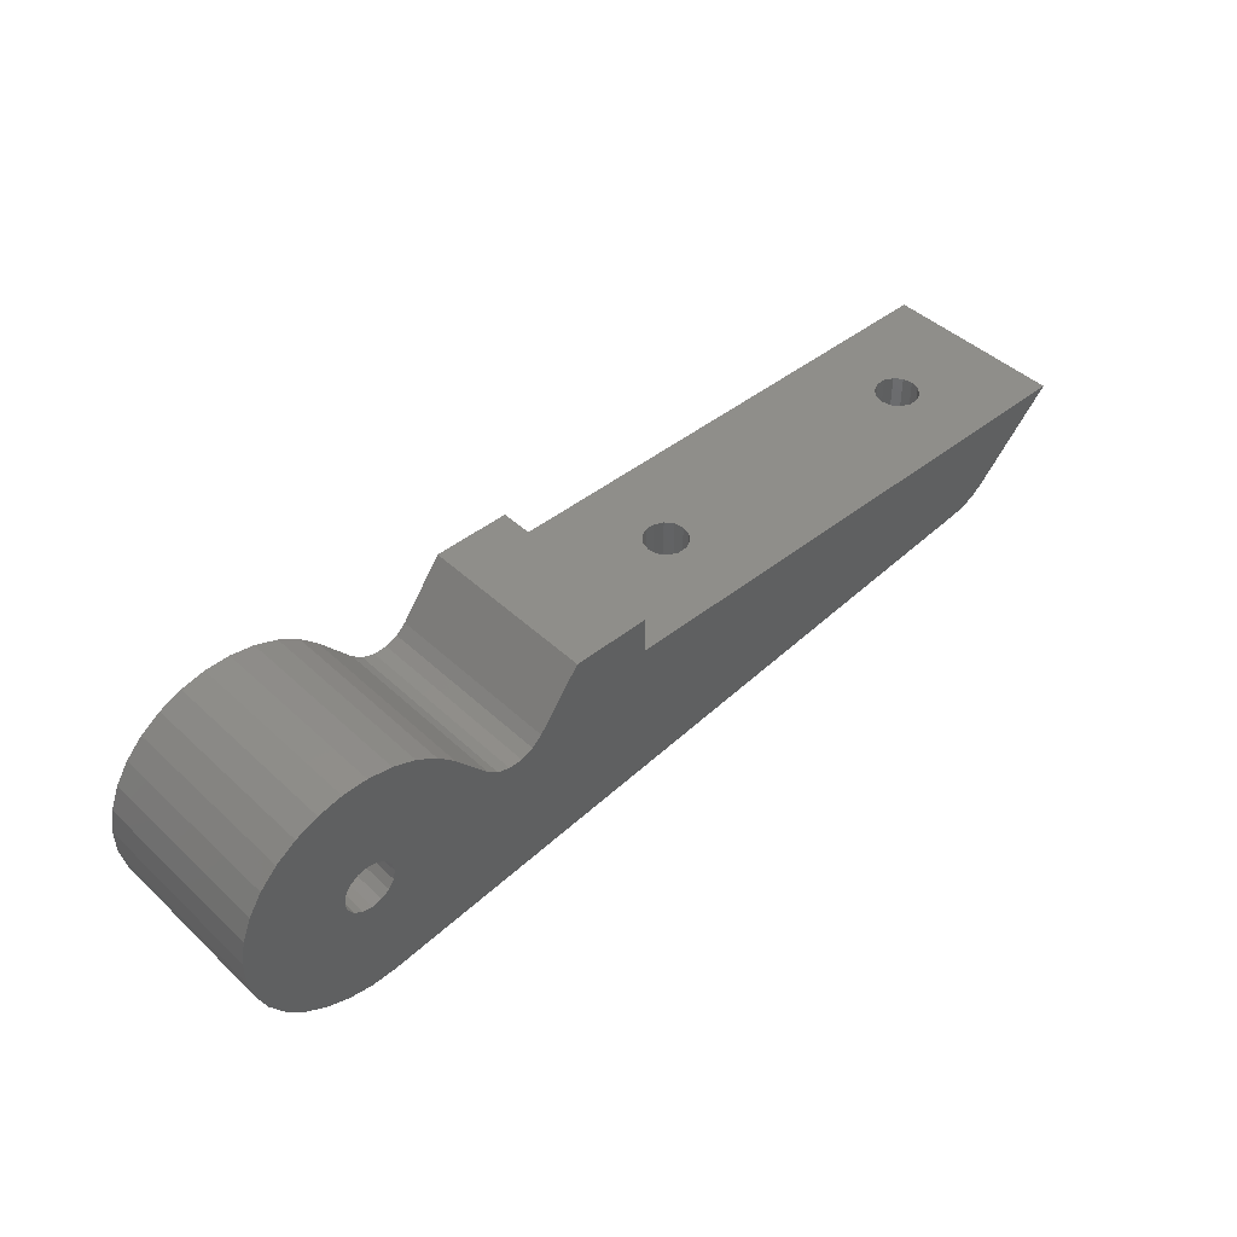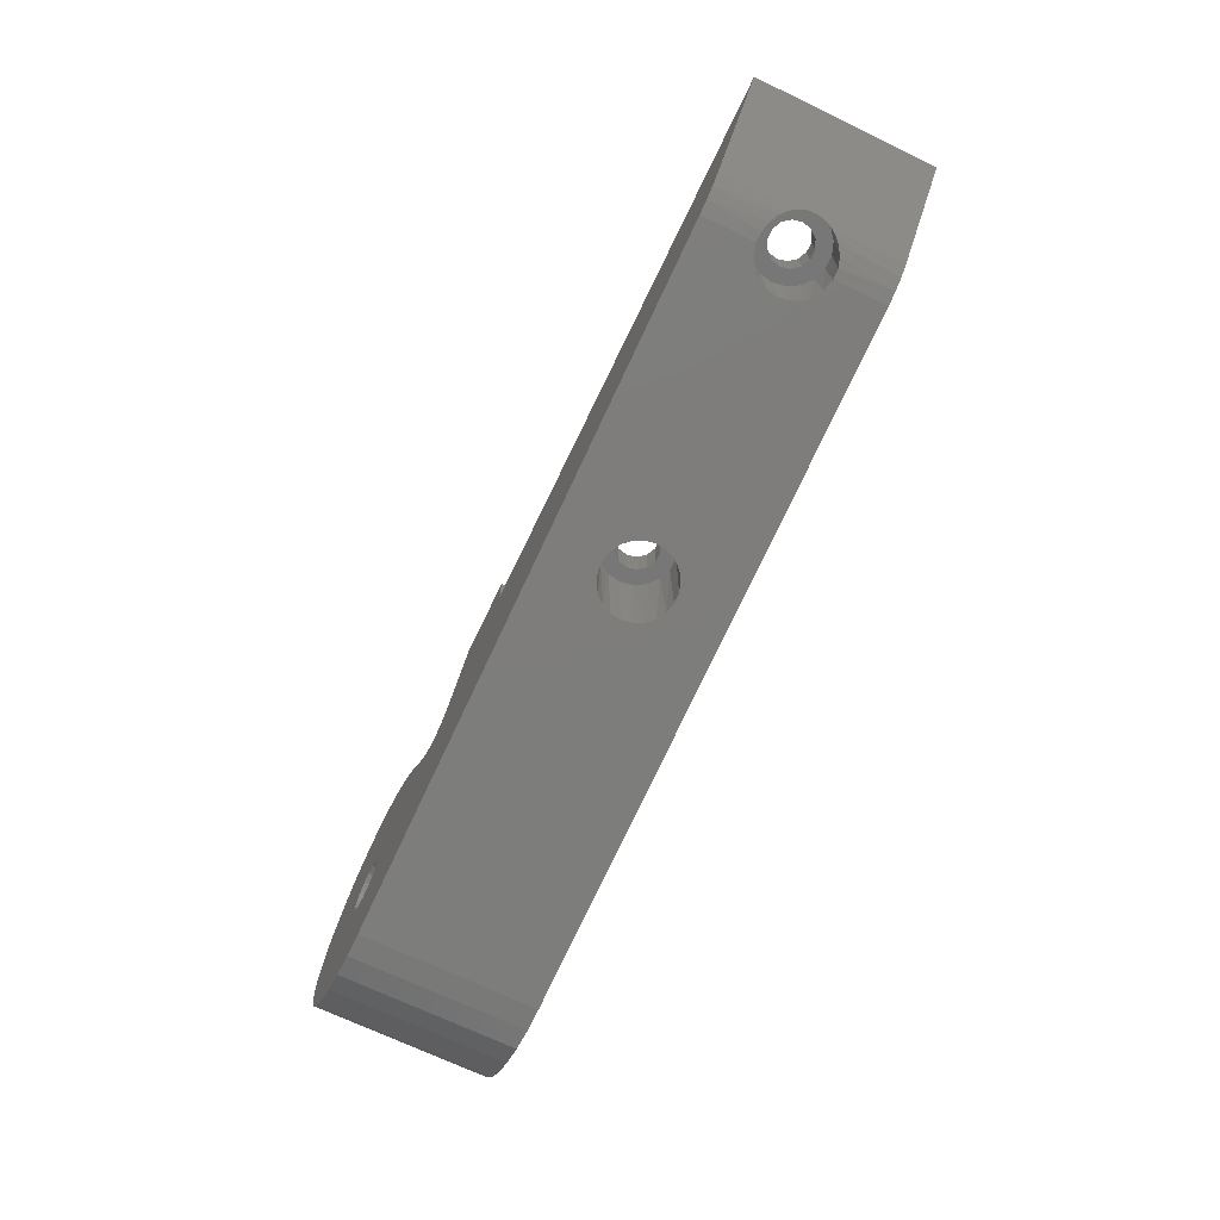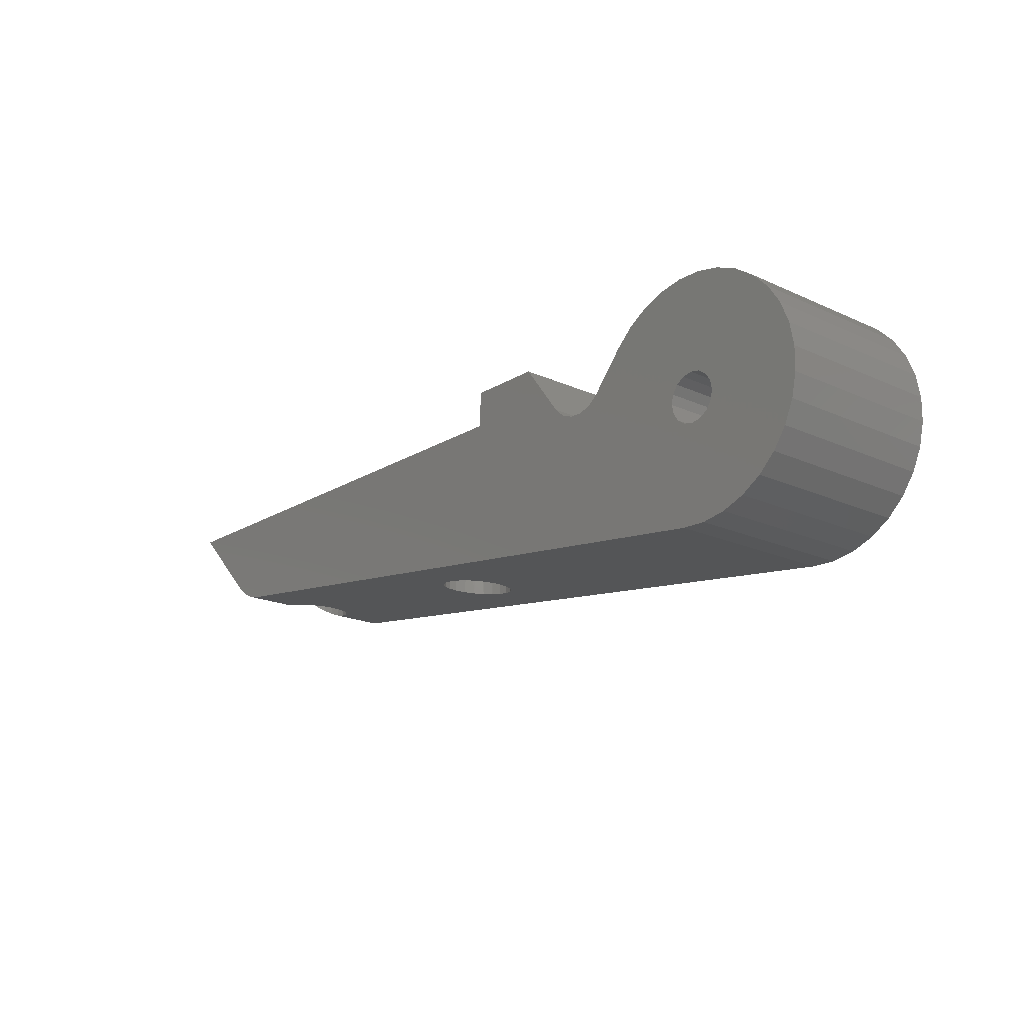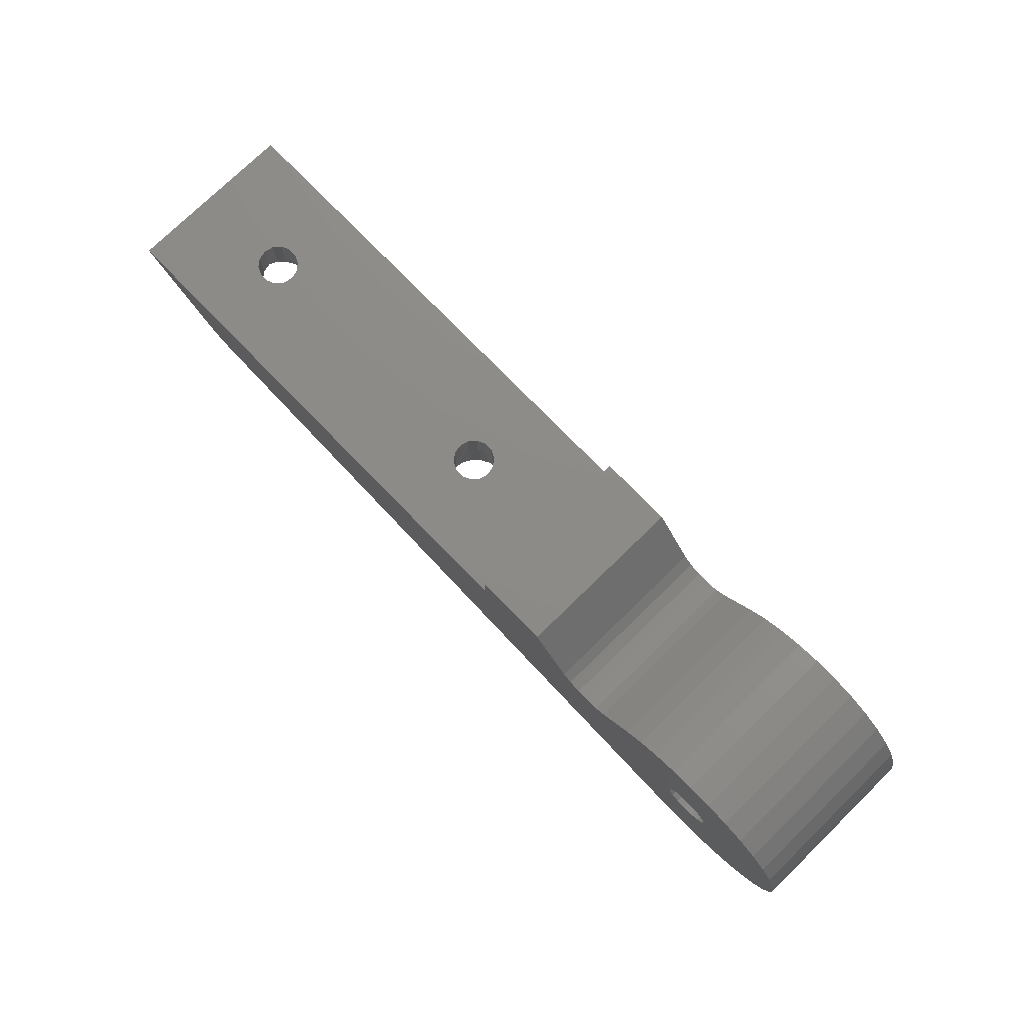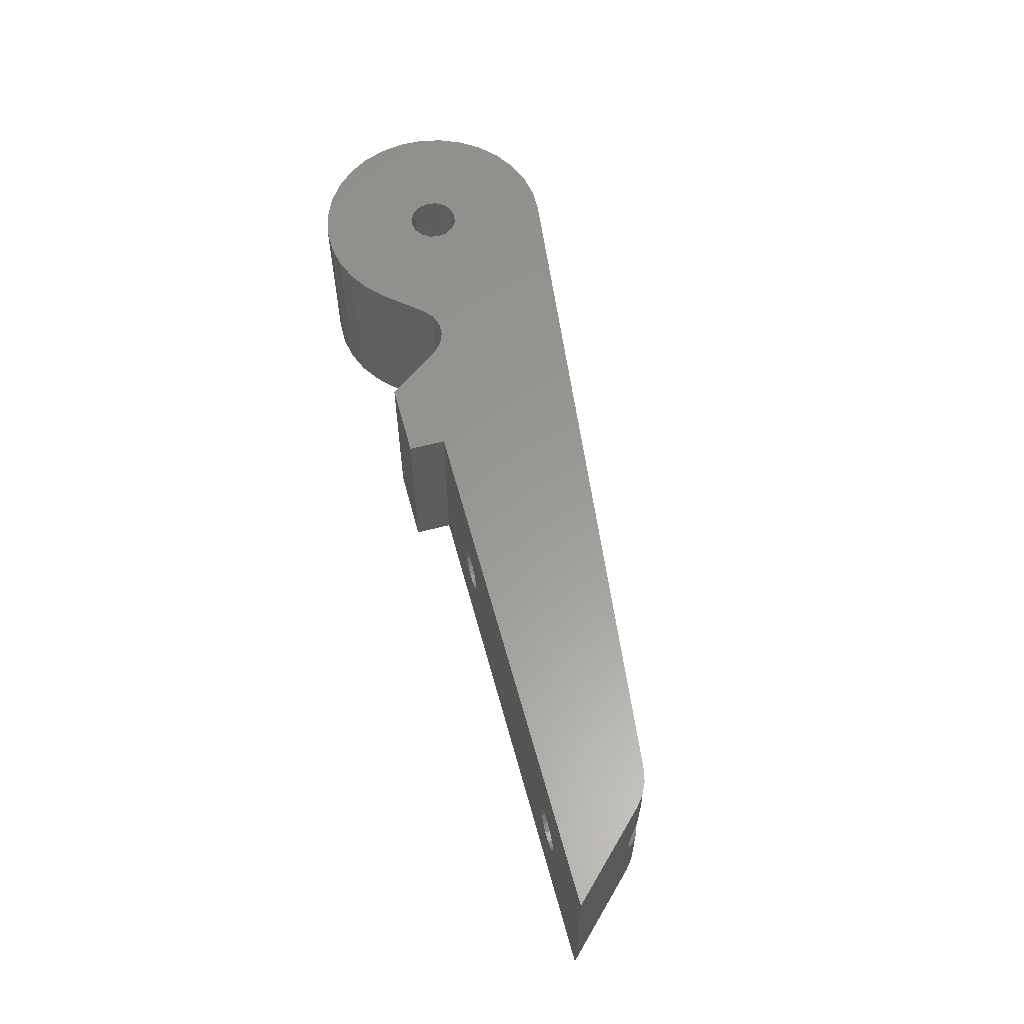
<metadata>
{"format":"stl","ext":"stl","renderer":"f3d","projection":"perspective","resolution":1024,"background":"white","views":[{"elev":44.5,"azim":137.2,"up":"+Y"},{"elev":-70.2,"azim":-115.6,"up":"+Y"},{"elev":-18.8,"azim":49.0,"up":"+Y"},{"elev":76.0,"azim":45.8,"up":"+Y"},{"elev":59.5,"azim":-105.0,"up":"+Z"}]}
</metadata>
<code>
# stl→obj: 244 verts, 496 faces
v -236.9 -4 314.8
v -233.5 -8.456 314.8
v -236.9 -4 300.2
v -233.5 -8.456 300.2
v -216.6 -12 300.2
v -208.7 -11.17 300.2
v -216.8 -12.78 300.2
v -209 -9.241 300.2
v -217.2 -10.55 300.2
v -217.9 -10.11 300.2
v -232.8 -9.185 300.2
v -286.1 -7 300.2
v -243.1 -7 300.2
v -243.1 -4 300.2
v -228.9 -8.594 300.2
v -226.3 -5.541 300.2
v -224.9 -4.176 300.2
v -223.2 -3.111 300.2
v -221.4 -2.388 300.2
v -219.5 -2.035 300.2
v -229.7 -9.276 300.2
v -218.6 -9.955 300.2
v -219.4 -10.11 300.2
v -230.7 -9.623 300.2
v -217.5 -2.064 300.2
v -215.6 -2.475 300.2
v -213.8 -3.252 300.2
v -212.2 -4.366 300.2
v -210.8 -5.773 300.2
v -209.8 -7.419 300.2
v -218.6 -14.04 300.2
v -217.9 -13.89 300.2
v -208.7 -13.13 300.2
v -209.1 -15.05 300.2
v -209.9 -16.85 300.2
v -211 -18.46 300.2
v -212.4 -19.84 300.2
v -214.1 -20.91 300.2
v -215.9 -21.63 300.2
v -217.9 -21.97 300.2
v -219.9 -21.92 300.2
v -276.8 -14.82 300.2
v -277.8 -14.56 300.2
v -278.8 -14.08 300.2
v -279.7 -13.39 300.2
v -220.5 -12.78 300.2
v -220.1 -13.45 300.2
v -219.4 -13.89 300.2
v -231.8 -9.591 300.2
v -220.1 -10.55 300.2
v -220.5 -11.22 300.2
v -220.7 -12 300.2
v -217.2 -13.45 300.2
v -216.8 -11.22 300.2
v -216.8 -12.78 314.8
v -208.7 -11.17 314.8
v -216.6 -12 314.8
v -217.9 -10.11 314.8
v -217.2 -10.55 314.8
v -209 -9.241 314.8
v -243.1 -4 314.8
v -243.1 -7 314.8
v -286.1 -7 314.8
v -232.8 -9.185 314.8
v -228.9 -8.594 314.8
v -229.7 -9.276 314.8
v -219.5 -2.035 314.8
v -221.4 -2.388 314.8
v -223.2 -3.111 314.8
v -224.9 -4.176 314.8
v -226.3 -5.541 314.8
v -218.6 -9.955 314.8
v -209.8 -7.419 314.8
v -210.8 -5.773 314.8
v -212.2 -4.366 314.8
v -213.8 -3.252 314.8
v -215.6 -2.475 314.8
v -217.5 -2.064 314.8
v -230.7 -9.623 314.8
v -219.4 -10.11 314.8
v -218.6 -14.04 314.8
v -278.8 -14.08 314.8
v -277.8 -14.56 314.8
v -276.8 -14.82 314.8
v -219.9 -21.92 314.8
v -217.9 -21.97 314.8
v -215.9 -21.63 314.8
v -214.1 -20.91 314.8
v -212.4 -19.84 314.8
v -211 -18.46 314.8
v -209.9 -16.85 314.8
v -209.1 -15.05 314.8
v -208.7 -13.13 314.8
v -217.9 -13.89 314.8
v -279.7 -13.39 314.8
v -219.4 -13.89 314.8
v -220.1 -13.45 314.8
v -220.5 -12.78 314.8
v -220.7 -12 314.8
v -220.5 -11.22 314.8
v -220.1 -10.55 314.8
v -231.8 -9.591 314.8
v -217.2 -13.45 314.8
v -216.8 -11.22 314.8
v -251.7 -7 309.2
v -252.5 -7 309.2
v -276.7 -7 309.2
v -277.5 -7 309.2
v -278.2 -7 308.9
v -278.7 -7 308.3
v -278.8 -7 307.5
v -278.7 -7 306.7
v -278.2 -7 306.1
v -252.5 -7 305.8
v -251.7 -7 305.8
v -251 -7 306.1
v -277.5 -7 305.8
v -276.7 -7 305.8
v -250.5 -7 306.7
v -250.3 -7 307.5
v -250.5 -7 308.3
v -251 -7 308.9
v -253.2 -7 306.1
v -276 -7 306.1
v -253.7 -7 306.7
v -275.5 -7 306.7
v -253.8 -7 307.5
v -275.3 -7 307.5
v -253.7 -7 308.3
v -275.5 -7 308.3
v -253.2 -7 308.9
v -276 -7 308.9
v -279.7 -13.39 306
v -279.8 -13.26 306.3
v -280 -13.07 306.9
v -280.1 -13 307.5
v -280 -13.07 308.1
v -279.8 -13.26 308.7
v -279.7 -13.39 309
v -277.5 -10 305.8
v -278.2 -10 306.1
v -278.7 -10 306.7
v -278.8 -10 307.5
v -276.7 -10 305.8
v -276 -10 306.1
v -275.5 -10 306.7
v -275.3 -10 307.5
v -276.7 -10 309.2
v -276 -10 308.9
v -275.5 -10 308.3
v -277.5 -10 309.2
v -278.2 -10 308.9
v -278.7 -10 308.3
v -252.5 -10 305.8
v -253.2 -10 306.1
v -253.7 -10 306.7
v -253.8 -10 307.5
v -251.7 -10 305.8
v -251 -10 306.1
v -250.5 -10 306.7
v -250.3 -10 307.5
v -251.7 -10 309.2
v -251 -10 308.9
v -250.5 -10 308.3
v -252.5 -10 309.2
v -253.2 -10 308.9
v -253.7 -10 308.3
v -252.6 -10 304.5
v -254.4 -10 305.6
v -253.6 -10 304.9
v -251.6 -10 304.5
v -250.6 -10 304.9
v -249.8 -10 305.6
v -253.6 -10 310.1
v -254.4 -10 309.4
v -252.6 -10 310.5
v -251.6 -10 310.5
v -249.8 -10 309.4
v -250.6 -10 310.1
v -249.3 -10 308.5
v -249.3 -10 306.5
v -249.1 -10 307.5
v -254.9 -10 308.5
v -254.9 -10 306.5
v -255.1 -10 307.5
v -249.6 -18.21 309.2
v -250.2 -18.14 309.8
v -250.9 -18.05 310.3
v -251.7 -17.95 310.5
v -254.1 -17.65 309.7
v -254.6 -17.59 309.1
v -249.2 -18.26 308.4
v -249.1 -18.28 307.5
v -253.4 -17.74 310.2
v -252.6 -17.84 310.5
v -255 -17.54 308.3
v -255.1 -17.53 307.5
v -254.6 -17.59 305.8
v -254 -17.67 305.2
v -253.3 -17.76 304.7
v -252.4 -17.86 304.5
v -250.1 -18.15 305.3
v -249.5 -18.22 305.9
v -254.9 -17.55 306.6
v -250.8 -18.06 304.8
v -251.6 -17.96 304.5
v -249.2 -18.26 306.7
v -277.6 -10 304.5
v -279.4 -10 305.6
v -278.6 -10 304.9
v -276.6 -10 304.5
v -275.6 -10 304.9
v -274.8 -10 305.6
v -278.6 -10 310.1
v -279.4 -10 309.4
v -277.6 -10 310.5
v -276.6 -10 310.5
v -274.8 -10 309.4
v -275.6 -10 310.1
v -274.3 -10 308.5
v -274.3 -10 306.5
v -274.1 -10 307.5
v -279.9 -10 308.5
v -279.9 -10 306.5
v -280.1 -10 307.5
v -276.8 -14.82 310.5
v -275.8 -14.94 310.2
v -274.9 -15.05 309.6
v -274.5 -15.1 309.1
v -274.2 -15.14 308.3
v -274.1 -15.16 307.5
v -274.2 -15.14 306.7
v -274.5 -15.1 305.9
v -274.9 -15.05 305.4
v -275.8 -14.94 304.8
v -276.8 -14.82 304.5
v -279 -13.98 309.8
v -278.3 -14.38 310.2
v -277.6 -14.65 310.5
v -279.4 -13.68 309.4
v -279.4 -13.68 305.6
v -278.3 -14.38 304.8
v -279 -13.98 305.2
v -277.6 -14.65 304.5
f 1 2 3
f 3 2 4
f 5 6 7
f 8 9 10
f 4 11 12
f 4 12 13
f 4 13 14
f 4 14 3
f 15 16 17
f 15 17 18
f 15 18 19
f 15 19 20
f 15 20 21
f 22 23 24
f 22 24 21
f 22 21 20
f 22 20 25
f 22 25 26
f 22 26 27
f 22 27 28
f 22 28 29
f 22 29 30
f 22 30 8
f 22 8 10
f 31 32 33
f 31 33 34
f 31 34 35
f 31 35 36
f 31 36 37
f 31 37 38
f 31 38 39
f 31 39 40
f 31 40 41
f 31 41 42
f 31 42 43
f 31 43 44
f 45 12 46
f 45 46 47
f 45 47 48
f 45 48 31
f 45 31 44
f 12 11 49
f 12 49 50
f 12 50 51
f 12 51 52
f 12 52 46
f 24 23 49
f 49 23 50
f 7 6 53
f 53 6 33
f 53 33 32
f 9 8 54
f 54 8 6
f 54 6 5
f 55 56 57
f 58 59 60
f 2 1 61
f 2 61 62
f 2 62 63
f 2 63 64
f 65 66 67
f 65 67 68
f 65 68 69
f 65 69 70
f 65 70 71
f 72 58 60
f 72 60 73
f 72 73 74
f 72 74 75
f 72 75 76
f 72 76 77
f 72 77 78
f 72 78 67
f 72 67 66
f 72 66 79
f 72 79 80
f 81 82 83
f 81 83 84
f 81 84 85
f 81 85 86
f 81 86 87
f 81 87 88
f 81 88 89
f 81 89 90
f 81 90 91
f 81 91 92
f 81 92 93
f 81 93 94
f 95 82 81
f 95 81 96
f 95 96 97
f 95 97 98
f 95 98 63
f 63 98 99
f 63 99 100
f 63 100 101
f 63 101 102
f 63 102 64
f 79 102 80
f 80 102 101
f 94 93 103
f 103 93 56
f 103 56 55
f 57 56 104
f 104 56 60
f 104 60 59
f 62 61 13
f 13 61 14
f 3 14 1
f 1 14 61
f 63 62 105
f 63 105 106
f 63 106 107
f 63 107 108
f 63 108 109
f 63 109 110
f 63 110 111
f 63 111 112
f 63 112 113
f 63 113 12
f 13 12 114
f 13 114 115
f 13 115 116
f 13 116 62
f 12 113 117
f 12 117 118
f 12 118 114
f 62 116 119
f 62 119 120
f 62 120 121
f 62 121 122
f 62 122 105
f 114 118 123
f 123 118 124
f 123 124 125
f 125 124 126
f 125 126 127
f 127 126 128
f 127 128 129
f 129 128 130
f 129 130 131
f 131 130 132
f 131 132 106
f 106 132 107
f 45 133 134
f 45 134 135
f 45 135 136
f 12 45 136
f 12 136 137
f 12 137 138
f 12 138 139
f 12 139 95
f 12 95 63
f 140 113 141
f 141 113 112
f 141 112 142
f 142 112 111
f 142 111 143
f 113 140 117
f 117 140 144
f 117 144 118
f 118 144 145
f 118 145 124
f 124 145 146
f 124 146 126
f 126 146 147
f 126 147 128
f 148 132 149
f 149 132 130
f 149 130 150
f 150 130 128
f 150 128 147
f 132 148 107
f 107 148 151
f 107 151 108
f 108 151 152
f 108 152 109
f 109 152 153
f 109 153 110
f 110 153 143
f 110 143 111
f 154 123 155
f 155 123 125
f 155 125 156
f 156 125 127
f 156 127 157
f 123 154 114
f 114 154 158
f 114 158 115
f 115 158 159
f 115 159 116
f 116 159 160
f 116 160 119
f 119 160 161
f 119 161 120
f 162 122 163
f 163 122 121
f 163 121 164
f 164 121 120
f 164 120 161
f 122 162 105
f 105 162 165
f 105 165 106
f 106 165 166
f 106 166 131
f 131 166 167
f 131 167 129
f 129 167 157
f 129 157 127
f 168 169 170
f 169 168 154
f 154 168 171
f 154 171 158
f 158 171 172
f 158 172 173
f 165 174 175
f 174 165 176
f 176 165 162
f 176 162 177
f 177 162 178
f 177 178 179
f 164 180 163
f 163 180 178
f 163 178 162
f 158 173 159
f 159 173 181
f 159 181 160
f 160 181 182
f 160 182 161
f 161 182 180
f 161 180 164
f 167 166 183
f 183 166 165
f 183 165 175
f 154 155 169
f 169 155 156
f 169 156 184
f 184 156 157
f 184 157 185
f 185 157 167
f 185 167 183
f 186 178 180
f 178 186 187
f 187 179 178
f 188 179 187
f 177 179 188
f 189 177 188
f 190 175 174
f 191 175 190
f 183 175 191
f 186 180 192
f 192 180 182
f 192 182 193
f 190 174 194
f 194 174 176
f 194 176 195
f 195 176 177
f 195 177 189
f 191 196 183
f 183 196 197
f 183 197 185
f 198 169 184
f 169 198 199
f 199 170 169
f 200 170 199
f 168 170 200
f 201 168 200
f 202 173 172
f 203 173 202
f 181 173 203
f 198 184 204
f 204 184 185
f 204 185 197
f 202 172 205
f 205 172 171
f 205 171 206
f 206 171 168
f 206 168 201
f 203 207 181
f 181 207 193
f 181 193 182
f 208 209 210
f 209 208 140
f 140 208 211
f 140 211 144
f 144 211 212
f 144 212 213
f 151 214 215
f 214 151 216
f 216 151 148
f 216 148 217
f 217 148 218
f 217 218 219
f 150 220 149
f 149 220 218
f 149 218 148
f 144 213 145
f 145 213 221
f 145 221 146
f 146 221 222
f 146 222 147
f 147 222 220
f 147 220 150
f 153 152 223
f 223 152 151
f 223 151 215
f 140 141 209
f 209 141 142
f 209 142 224
f 224 142 143
f 224 143 225
f 225 143 153
f 225 153 223
f 81 48 96
f 96 48 47
f 96 47 97
f 97 47 46
f 97 46 98
f 98 46 52
f 98 52 99
f 48 81 31
f 31 81 94
f 31 94 32
f 32 94 103
f 32 103 53
f 53 103 55
f 53 55 7
f 7 55 57
f 7 57 5
f 72 10 58
f 58 10 9
f 58 9 59
f 59 9 54
f 59 54 104
f 104 54 5
f 104 5 57
f 10 72 22
f 22 72 80
f 22 80 23
f 23 80 101
f 23 101 50
f 50 101 100
f 50 100 51
f 51 100 99
f 51 99 52
f 41 85 205
f 41 205 206
f 41 206 201
f 41 201 42
f 85 84 226
f 85 226 195
f 85 195 189
f 85 189 188
f 85 188 187
f 85 187 186
f 85 186 192
f 85 192 193
f 85 193 207
f 85 207 203
f 85 203 202
f 85 202 205
f 195 226 194
f 194 226 227
f 194 227 190
f 190 227 228
f 190 228 191
f 191 228 229
f 191 229 196
f 196 229 230
f 196 230 197
f 197 230 231
f 197 231 204
f 204 231 232
f 204 232 198
f 198 232 233
f 198 233 199
f 199 233 234
f 199 234 200
f 200 234 235
f 200 235 201
f 201 235 236
f 201 236 42
f 229 218 220
f 228 218 229
f 219 218 228
f 227 219 228
f 217 219 227
f 217 227 226
f 229 220 230
f 230 220 222
f 230 222 231
f 237 214 238
f 238 214 216
f 238 216 239
f 239 216 217
f 239 217 226
f 138 223 139
f 139 223 215
f 139 215 240
f 240 215 214
f 240 214 237
f 138 137 223
f 223 137 136
f 223 136 225
f 235 212 211
f 212 235 234
f 234 213 212
f 213 234 233
f 233 221 213
f 134 224 135
f 135 224 225
f 135 225 136
f 241 209 133
f 133 209 224
f 133 224 134
f 242 210 243
f 243 210 209
f 243 209 241
f 235 211 236
f 236 211 208
f 236 208 244
f 244 208 210
f 244 210 242
f 233 232 221
f 221 232 231
f 221 231 222
f 44 43 242
f 44 242 243
f 44 243 241
f 44 241 133
f 44 133 45
f 42 236 43
f 43 236 244
f 43 244 242
f 95 139 82
f 82 139 240
f 82 240 237
f 82 237 83
f 83 237 238
f 83 238 239
f 239 226 83
f 83 226 84
f 102 11 64
f 64 11 4
f 64 4 2
f 11 102 49
f 49 102 79
f 49 79 24
f 24 79 66
f 24 66 21
f 21 66 65
f 21 65 15
f 65 71 15
f 15 71 16
f 85 41 86
f 86 41 40
f 86 40 87
f 87 40 39
f 87 39 88
f 88 39 38
f 88 38 89
f 89 38 37
f 89 37 90
f 90 37 36
f 90 36 91
f 91 36 35
f 91 35 92
f 92 35 34
f 92 34 93
f 93 34 33
f 93 33 56
f 56 33 6
f 56 6 60
f 60 6 8
f 60 8 73
f 73 8 30
f 73 30 74
f 74 30 29
f 74 29 75
f 75 29 28
f 75 28 76
f 76 28 27
f 76 27 77
f 77 27 26
f 77 26 78
f 78 26 25
f 78 25 67
f 67 25 20
f 67 20 68
f 68 20 19
f 68 19 69
f 69 19 18
f 69 18 70
f 70 18 17
f 70 17 71
f 71 17 16

</code>
